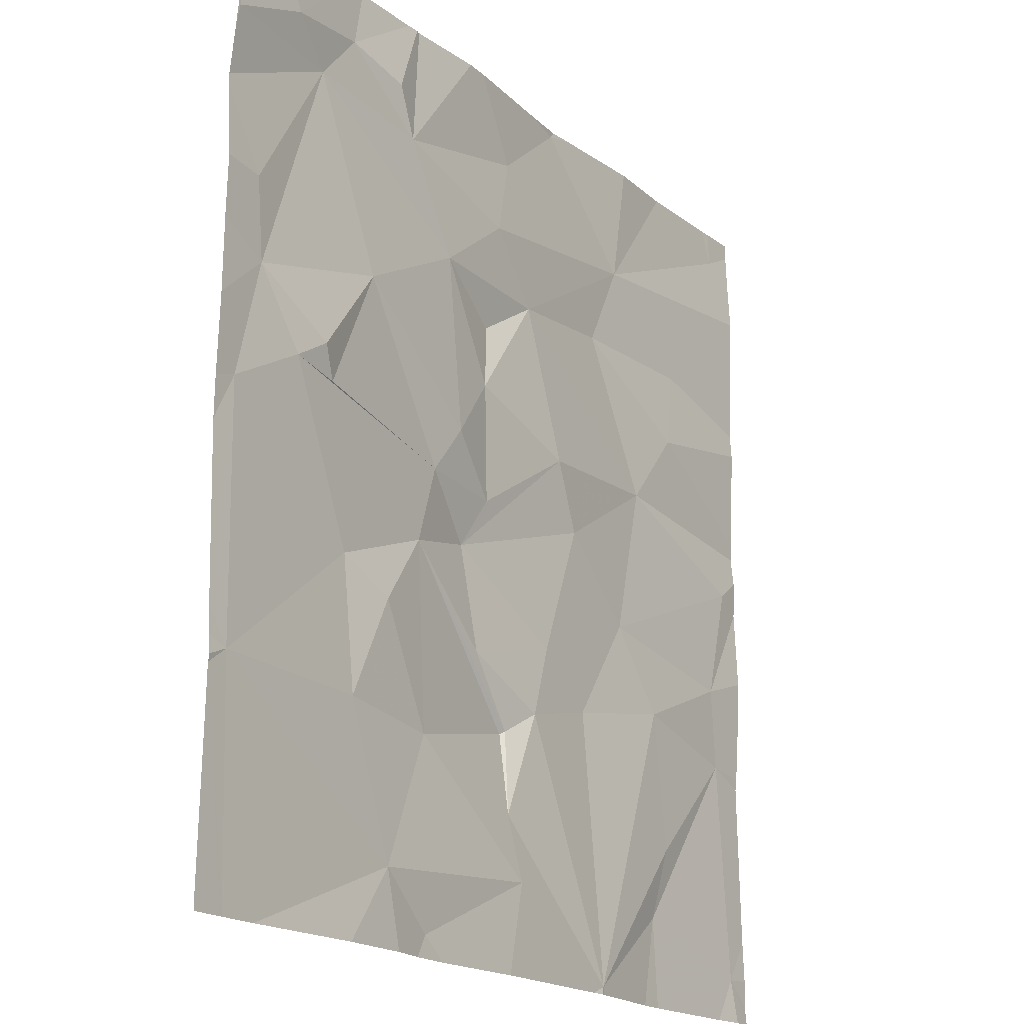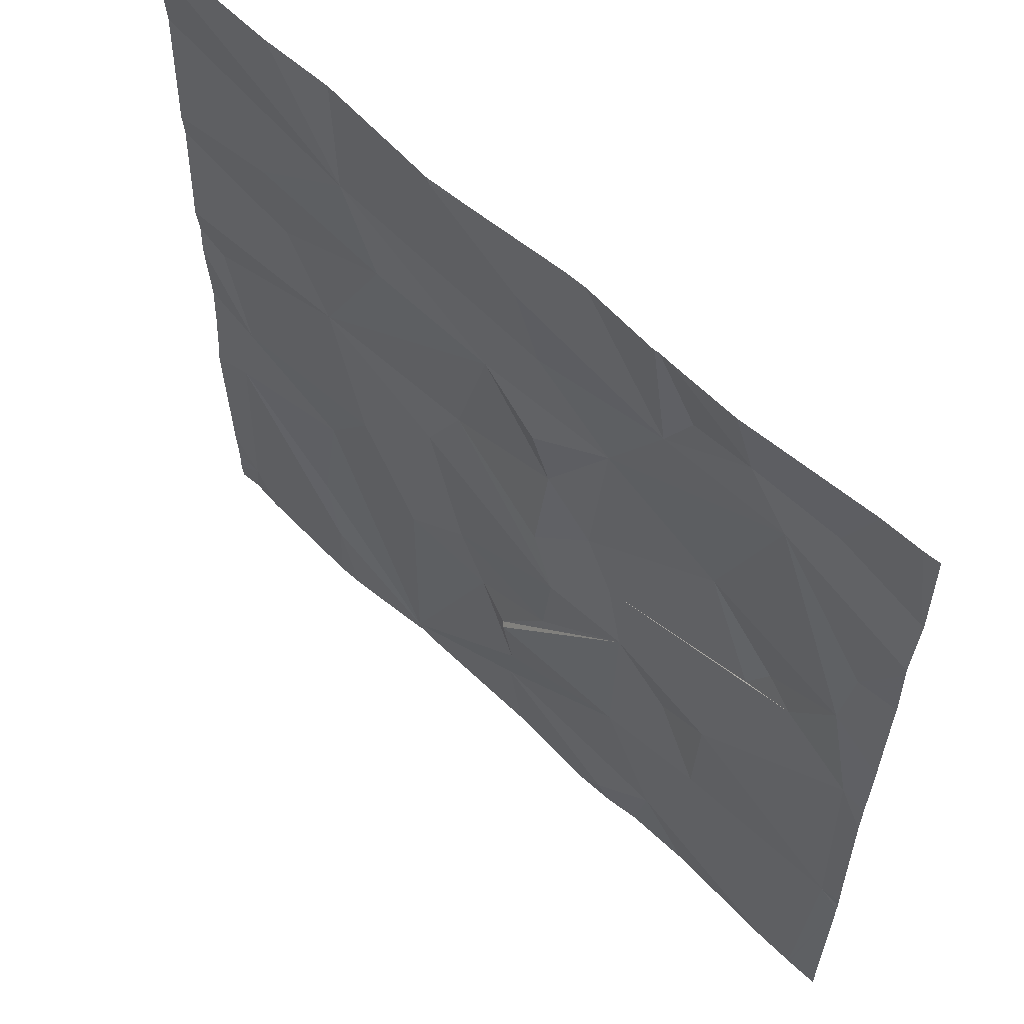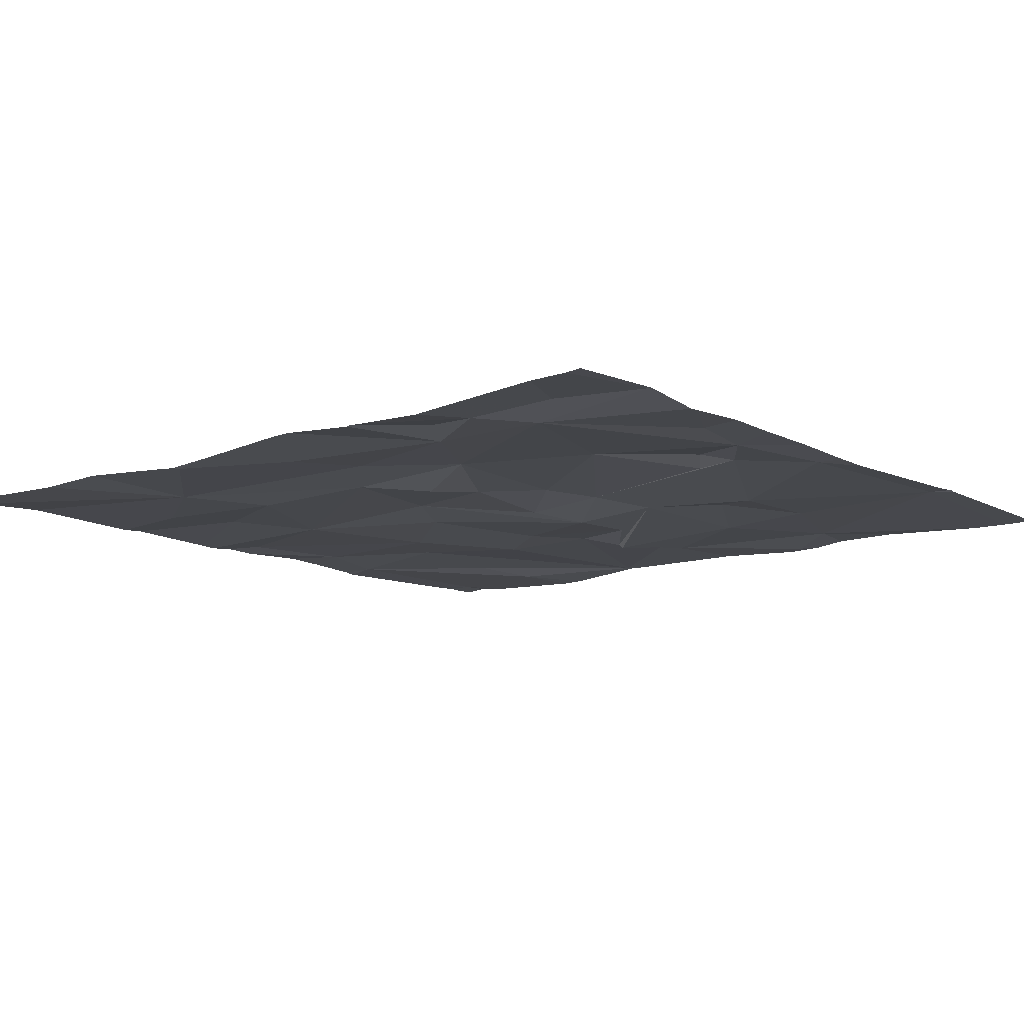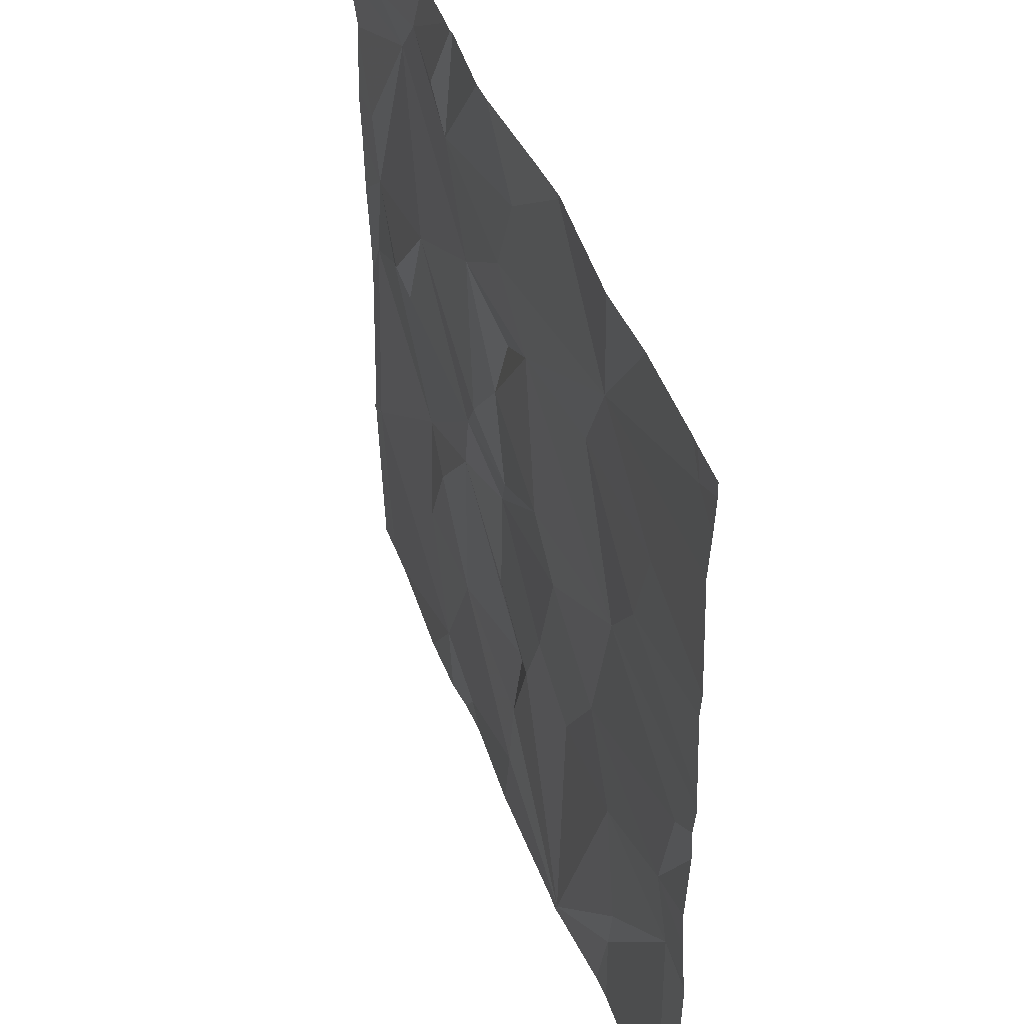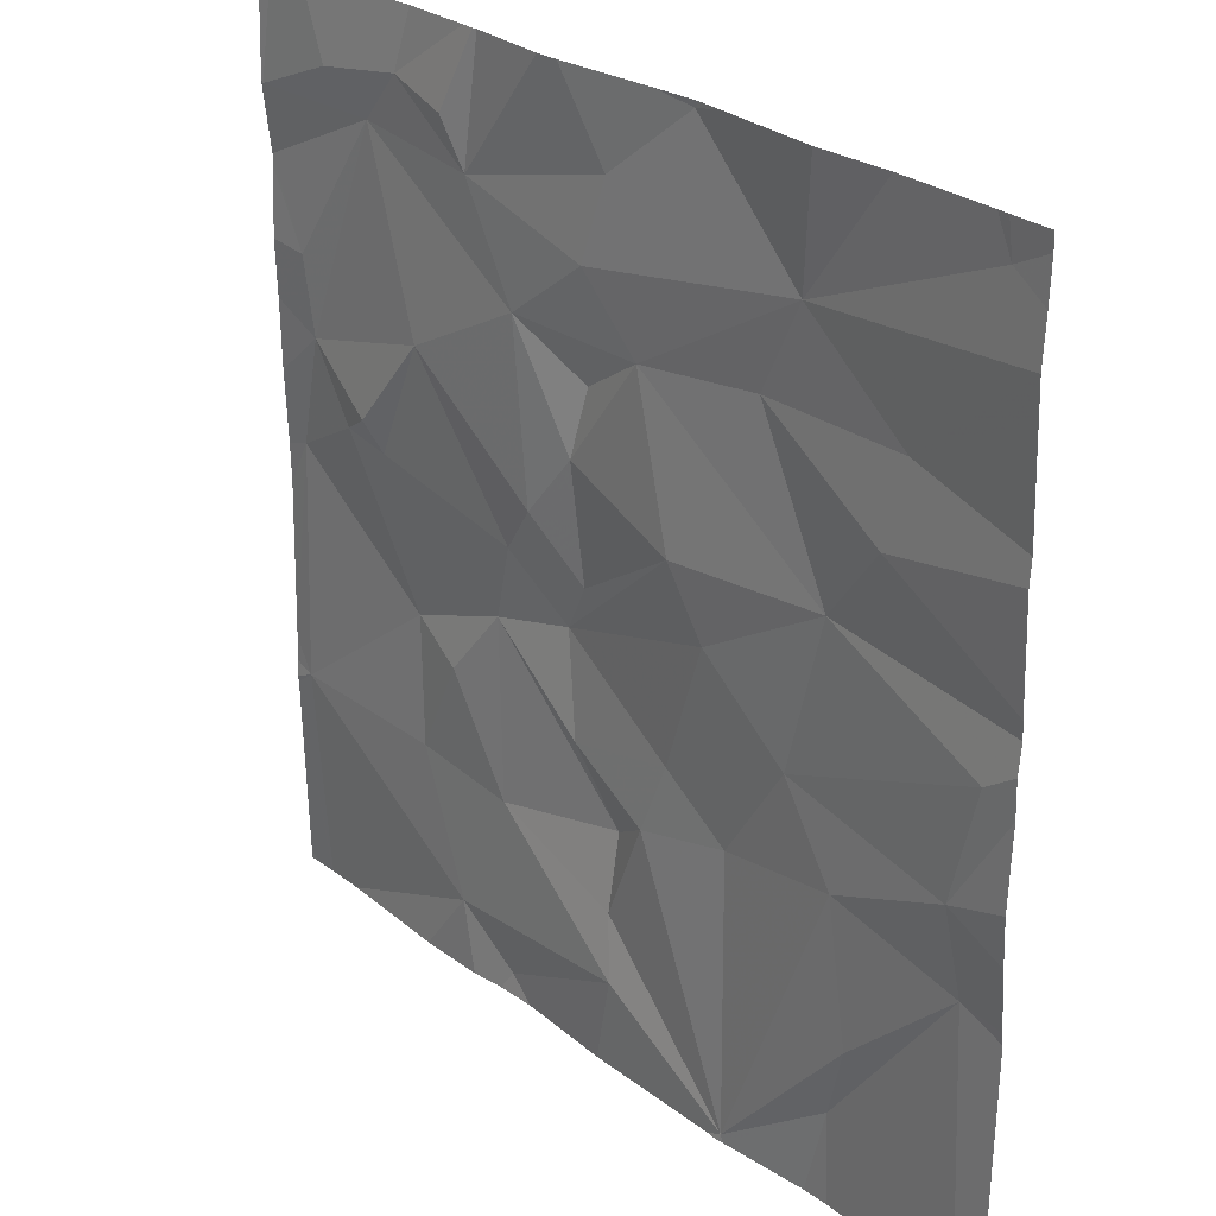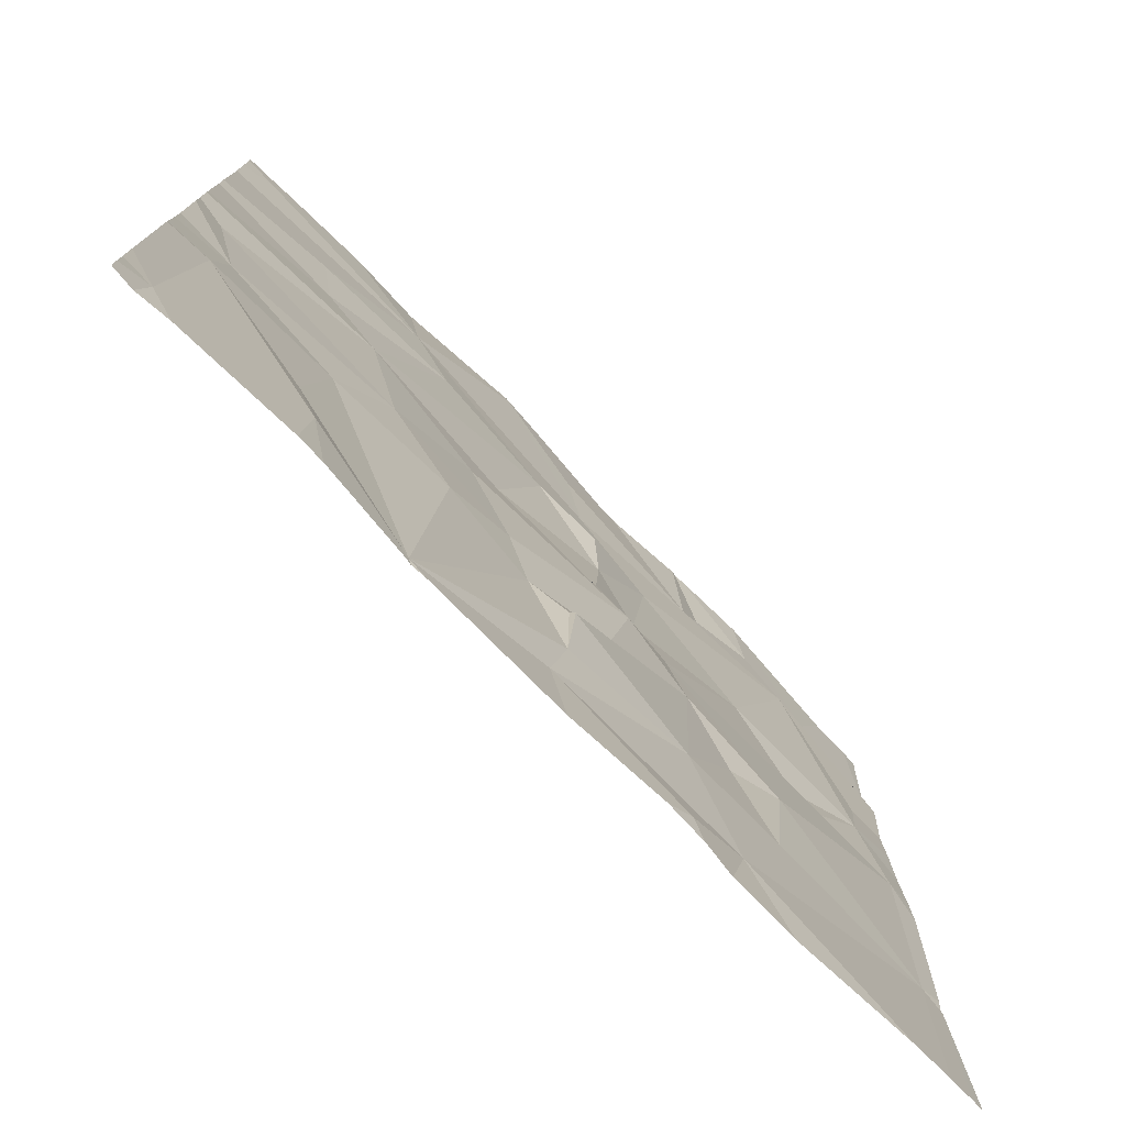
<metadata>
{"format":"obj","ext":"obj","renderer":"f3d","projection":"perspective","resolution":1024,"background":"white","views":[{"elev":-18.2,"azim":-56.5,"up":"+Y"},{"elev":59.5,"azim":-135.3,"up":"+Y"},{"elev":-10.9,"azim":-140.5,"up":"+Z"},{"elev":44.7,"azim":70.2,"up":"+Y"},{"elev":26.9,"azim":49.5,"up":"+Y"},{"elev":-77.0,"azim":134.8,"up":"+Y"}]}
</metadata>
<code>
v -93.76 243.5 483.2
v -94.83 243.7 483.2
v -93.76 243.5 483.2
v -93.76 242.9 483.2
v -93.76 241.8 483.2
v -95.09 243.7 483.2
v -93.76 242.8 483.2
v -93.76 242.9 483.2
v -95.27 242.6 483.2
v -95.45 242.9 483.2
v -94.99 242.8 483.2
v -95.54 243.7 483.2
v -93.76 243.2 483.2
v -95.58 243.2 483.2
v -95.55 243 483.2
v -95.38 243.5 483.2
v -95.62 242.3 483.2
v -93.76 243.2 483.2
v -95.25 242.3 483.2
v -95.14 242 483.2
v -95.34 242.9 483.2
v -94.96 243.3 483.2
v -95.23 243.1 483.2
v -95.66 243.5 483.2
v -95.38 242.9 483.2
v -95.61 242.8 483.2
v -95.47 243.6 483.2
v -95.25 243.7 483.2
v -95.09 243.5 483.2
v -95.28 243.6 483.2
v -95.15 242.5 483.2
v -95.03 242.6 483.2
v -95.14 243.6 483.2
v -95.29 243.7 483.2
v -94.92 242.9 483.2
v -95.02 242.3 483.2
v -95 241.9 483.2
v -94.53 243.7 483.2
v -94.27 243.5 483.2
v -94.77 243.4 483.2
v -94.79 242.8 483.2
v -94.85 242.7 483.2
v -94.81 243 483.2
v -94.64 243.3 483.2
v -94.39 241.9 483.2
v -94.72 242.2 483.2
v -94.63 242.4 483.2
v -94.72 243.6 483.2
v -94.55 242.9 483.2
v -94.82 242.5 483.2
v -94.42 242.4 483.2
v -94.57 242.5 483.2
v -95.06 243.7 483.2
v -94.7 242 483.2
v -94.71 242.3 483.2
v -94.71 242.3 483.2
v -94.62 243.7 483.2
v -94.47 242.8 483.2
v -94.88 243.7 483.2
v -94.79 243.2 483.2
v -94.27 242.6 483.2
v -94.19 243 483.2
v -95.07 243.7 483.2
v -94.14 242 483.2
v -94.1 242.2 483.2
v -94.15 242.5 483.2
v -94.06 243.1 483.2
v -94.36 243.3 483.2
v -94.02 243.3 483.2
v -93.85 242.4 483.2
v -93.89 242.6 483.2
v -95.03 241.8 483.2
v -93.82 242.8 483.2
v -93.82 241.9 483.2
v -94.94 241.8 483.2
v -95.1 241.8 483.2
v -94.73 241.8 483.2
v -95.59 241.8 483.2
v -94.39 241.8 483.2
v -93.84 243.7 483.2
v -93.81 241.8 483.2
v -95.64 241.8 483.2
v -95.51 241.8 483.2
v -95.25 241.8 483.2
v -93.76 241.8 483.2
v -95.67 243.1 483.2
v -95.67 243.2 483.2
v -95.67 242.3 483.2
v -95.67 242.4 483.2
v -95.67 243.5 483.2
v -95.67 243.4 483.2
v -95.67 243.4 483.2
v -95.67 242.7 483.2
v -95.67 242.8 483.2
v -95.67 242.3 483.2
v -95.67 242.3 483.2
v -95.67 241.9 483.2
v -95.67 243.5 483.2
v -95.67 243.5 483.2
v -95.67 242.9 483.2
v -95.63 243.7 483.2
v -93.76 243 483.2
v -93.76 242.5 483.2
v -93.76 242.4 483.2
v -93.76 243.7 483.2
v -93.76 243.6 483.2
v -93.76 242 483.2
v -93.76 242.4 483.2
v -93.76 241.9 483.2
v -93.76 241.9 483.2
v -93.76 242.6 483.2
v -94.42 241.8 483.2
v -94.38 241.8 483.2
v -94.19 241.8 483.2
v -94.13 241.8 483.2
v -93.88 241.8 483.2
v -95.6 241.8 483.2
v -95.67 241.8 483.2
v -94.52 243.7 483.2
v -94.24 243.7 483.2
v -94.08 243.7 483.2
v -94.46 243.7 483.2
v -93.87 243.7 483.2
v -93.85 243.7 483.2
v -95.66 243.7 483.2
v -95.67 243.7 483.2
v -93.77 243.7 483.2
v -93.76 243.7 483.2
f 10 9 11
f 86 14 87
f 14 15 16
f 104 70 108
f 20 19 17
f 11 21 10
f 23 22 16
f 16 24 90
f 21 25 10
f 23 16 15
f 14 16 91
f 26 10 15
f 10 25 15
f 25 23 15
f 9 10 26
f 121 39 80
f 16 27 24
f 11 23 21
f 9 26 17
f 103 71 70
f 19 9 17
f 115 64 114
f 78 96 117
f 83 17 78
f 16 29 30
f 101 27 12
f 34 30 28
f 102 67 8
f 16 30 27
f 94 15 100
f 23 25 21
f 3 69 13
f 114 64 113
f 89 26 93
f 31 9 19
f 120 39 121
f 9 32 11
f 22 29 16
f 63 29 53
f 11 35 23
f 31 32 9
f 23 35 22
f 19 36 31
f 20 36 19
f 72 20 76
f 119 38 122
f 29 33 30
f 6 33 63
f 39 38 40
f 11 41 35
f 42 41 11
f 35 41 43
f 44 39 40
f 46 45 47
f 48 40 38
f 29 40 48
f 44 43 49
f 42 32 50
f 47 51 52
f 54 37 75
f 11 32 42
f 35 43 22
f 22 40 29
f 56 55 32
f 32 31 36
f 50 32 55
f 20 37 54
f 54 46 36
f 58 49 42
f 49 41 42
f 43 41 49
f 47 55 46
f 45 54 77
f 36 46 56
f 55 56 46
f 55 47 50
f 44 60 43
f 61 58 52
f 50 47 52
f 60 44 22
f 44 49 62
f 40 22 44
f 42 50 52
f 48 38 57
f 52 58 42
f 49 58 62
f 59 48 2
f 36 20 54
f 36 56 32
f 22 43 60
f 46 54 45
f 2 48 57
f 57 38 119
f 45 64 65
f 64 45 113
f 65 66 45
f 51 47 45
f 66 61 51
f 62 67 68
f 68 44 62
f 68 39 44
f 62 58 61
f 51 61 52
f 68 69 39
f 66 51 45
f 38 39 120
f 70 66 65
f 67 69 68
f 66 70 71
f 62 73 4
f 4 71 7
f 64 74 70
f 59 29 48
f 74 64 115
f 73 61 71
f 69 67 18
f 1 69 3
f 67 62 8
f 103 70 104
f 121 80 123
f 124 105 127
f 80 39 1
f 61 66 71
f 62 61 73
f 70 74 107
f 65 64 70
f 113 45 79
f 112 45 77
f 53 29 59
f 79 45 112
f 77 54 75
f 75 37 72
f 86 15 14
f 1 39 69
f 76 20 84
f 87 14 92
f 88 17 89
f 13 69 18
f 18 67 102
f 89 17 26
f 63 33 29
f 90 24 99
f 91 16 90
f 6 30 33
f 92 14 91
f 72 37 20
f 93 26 94
f 85 74 81
f 94 26 15
f 95 17 88
f 28 30 6
f 96 17 95
f 7 71 111
f 96 97 82
f 81 74 116
f 98 24 125
f 8 62 4
f 4 73 71
f 99 24 98
f 78 17 96
f 100 15 86
f 82 97 118
f 105 80 106
f 106 80 1
f 34 27 30
f 83 20 17
f 107 74 109
f 108 70 107
f 12 27 34
f 109 74 110
f 84 20 83
f 110 74 5
f 85 5 74
f 111 71 103
f 116 74 115
f 117 96 82
f 101 24 27
f 122 38 120
f 123 80 124
f 124 80 105
f 125 24 101
f 126 98 125
f 127 105 128

</code>
